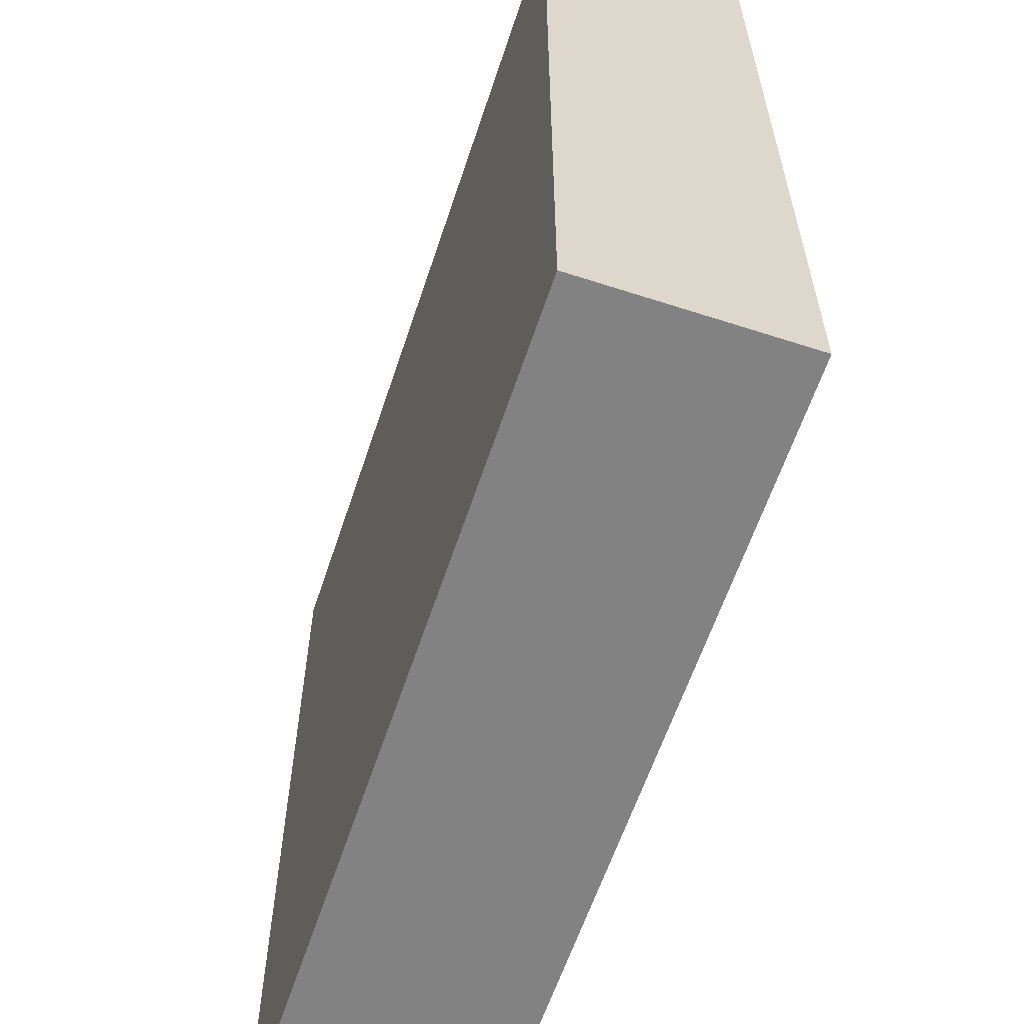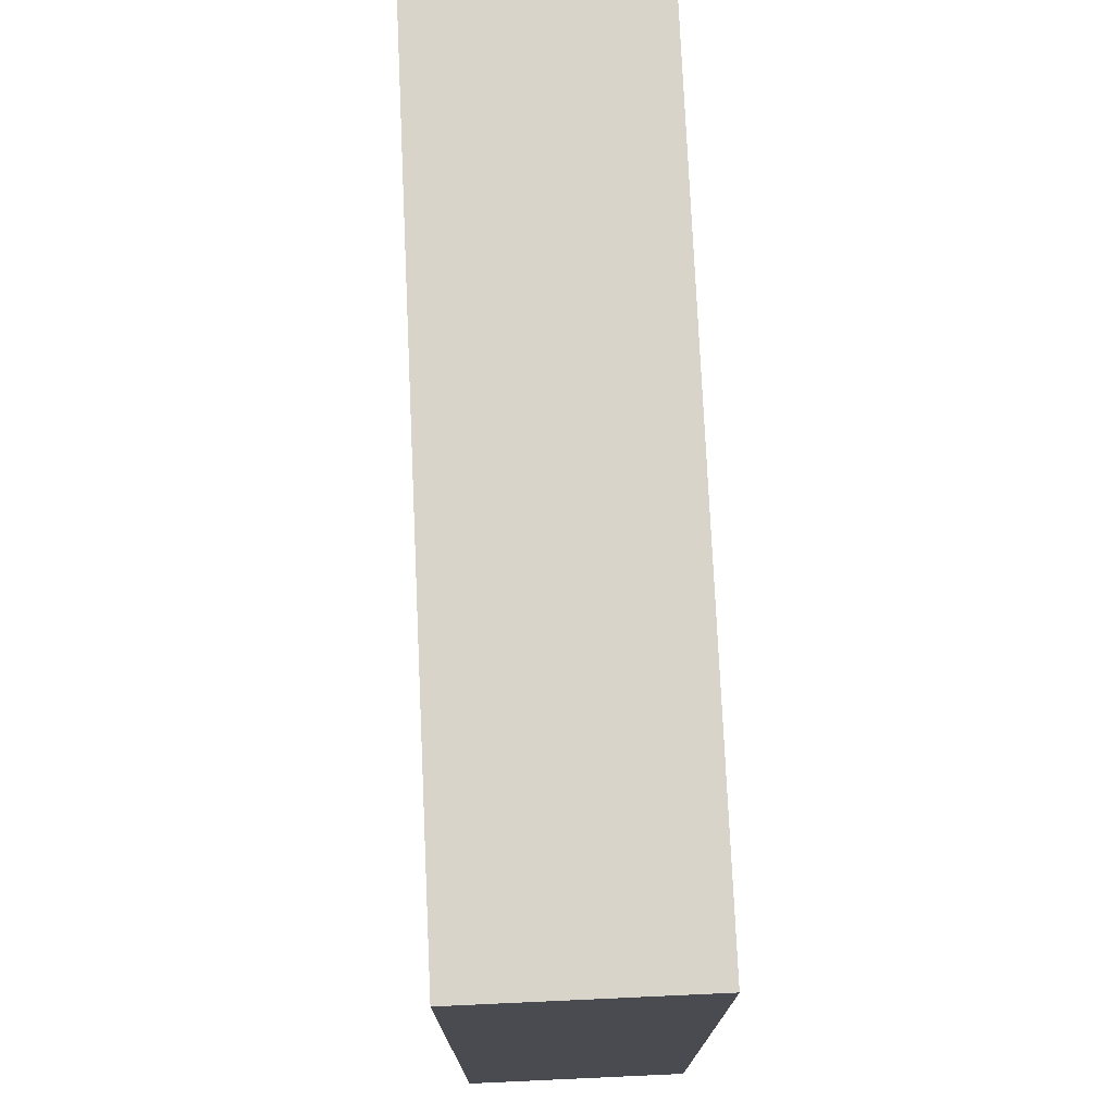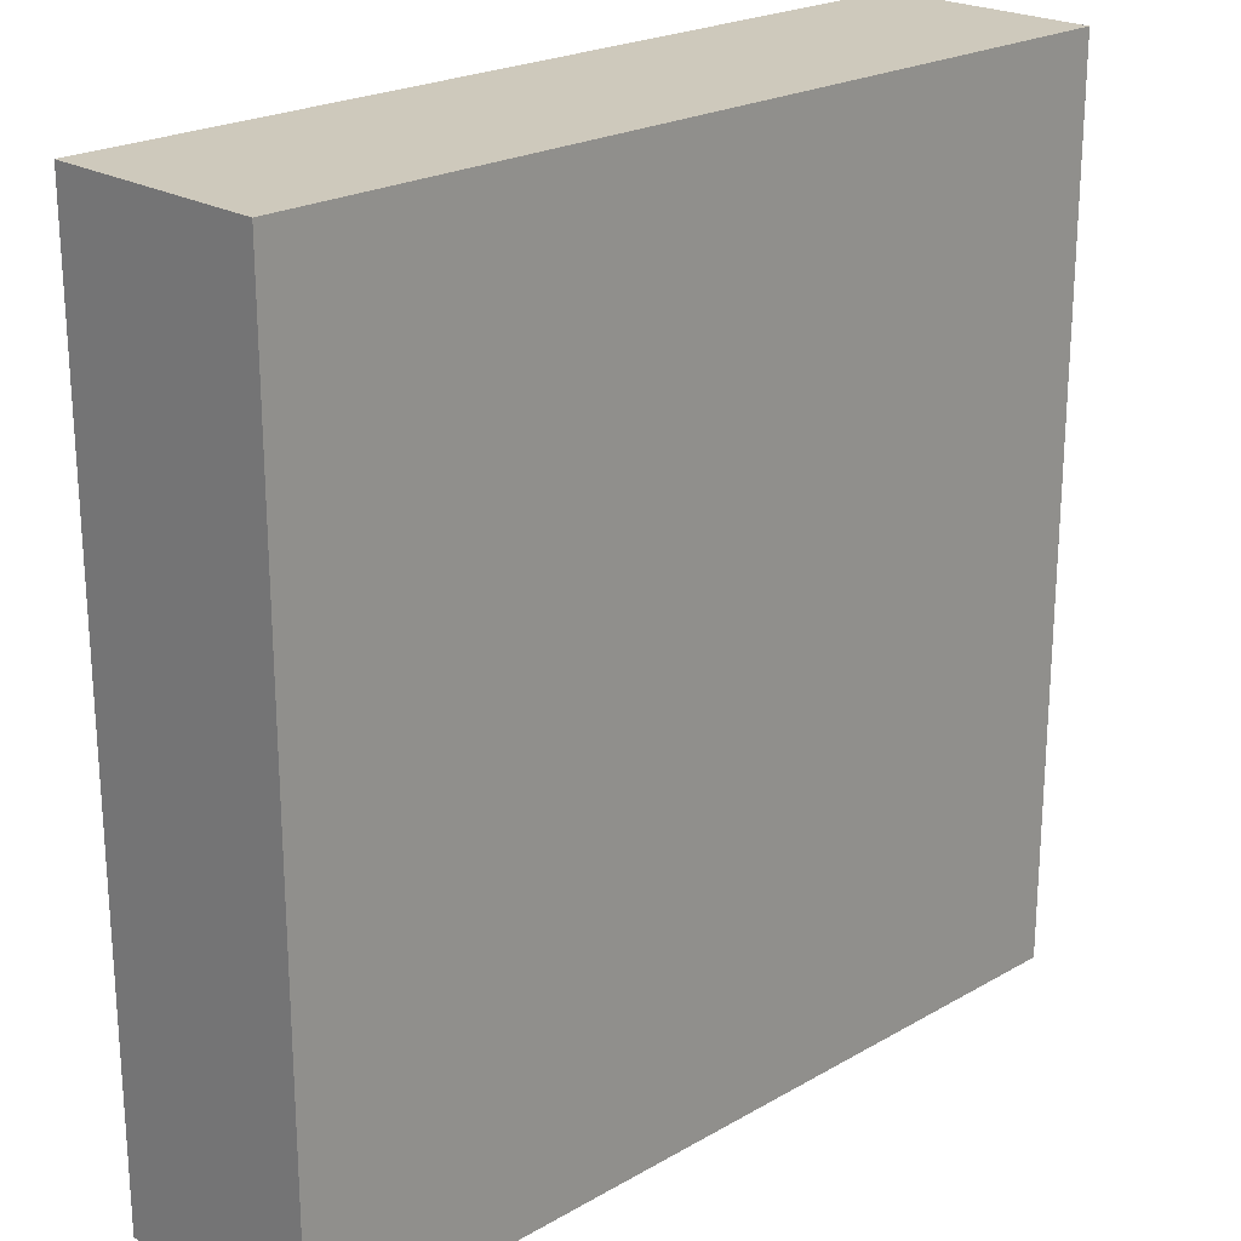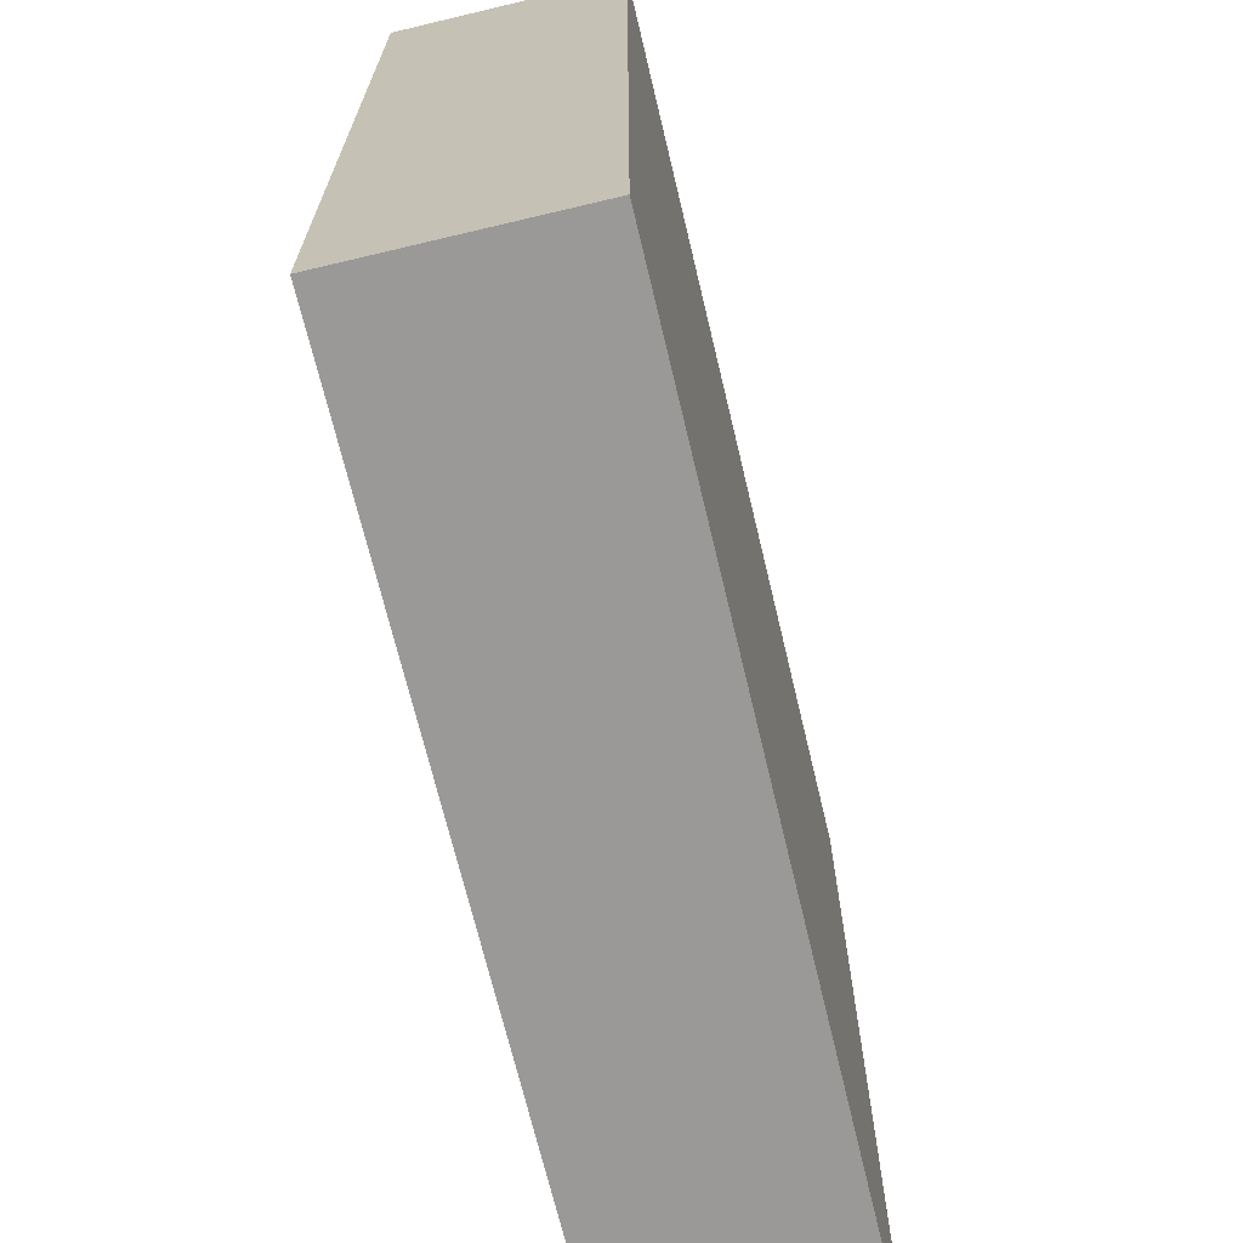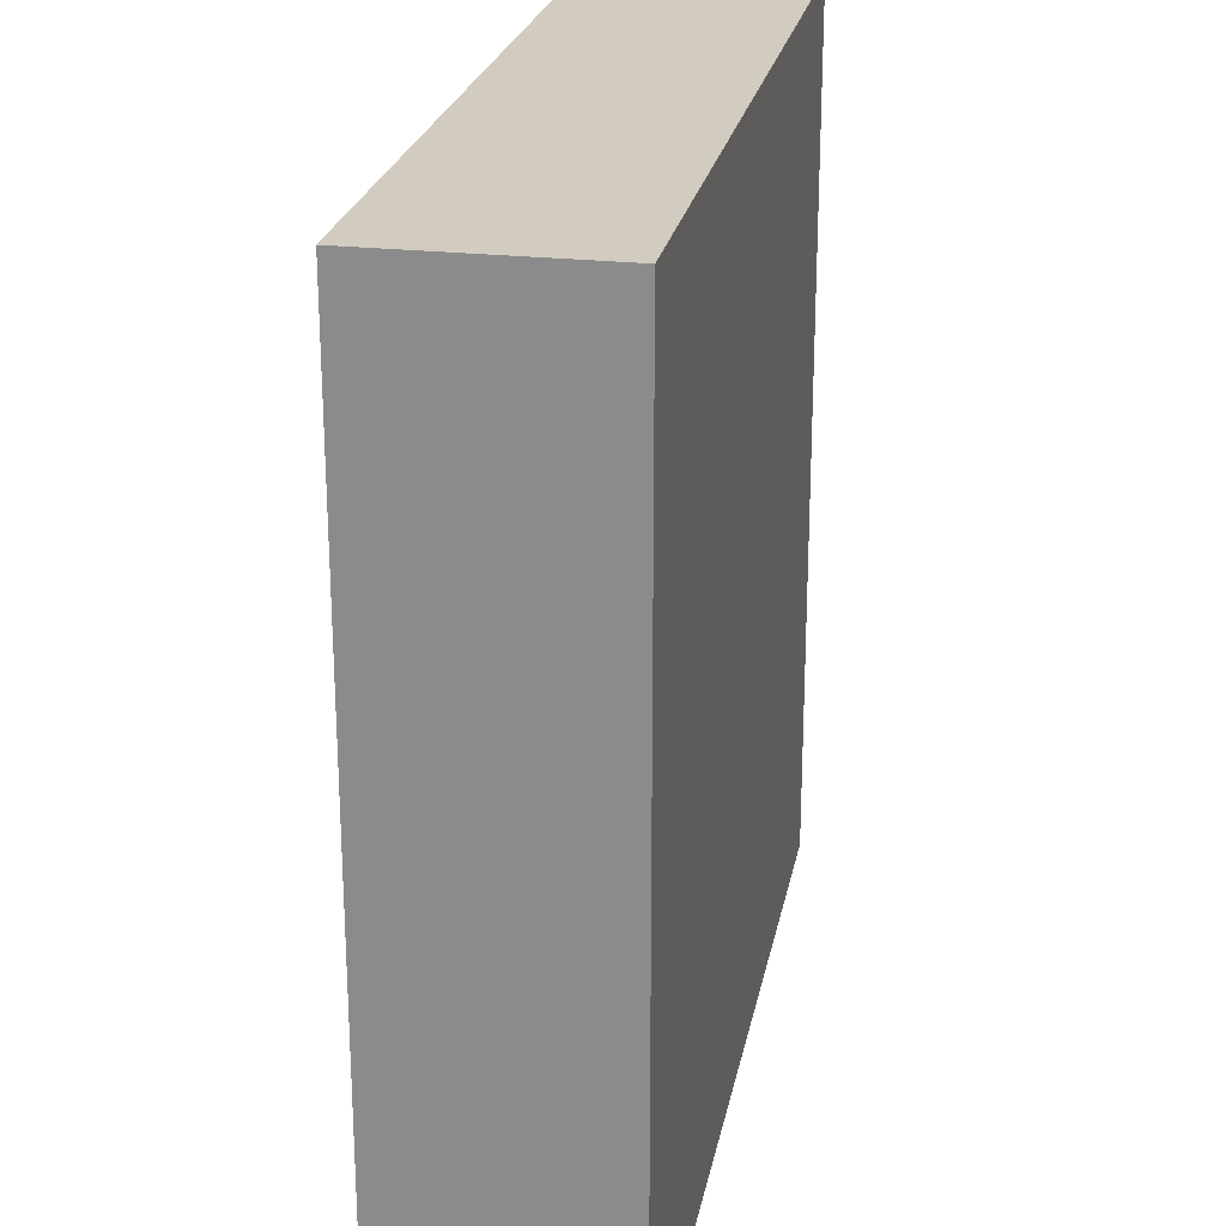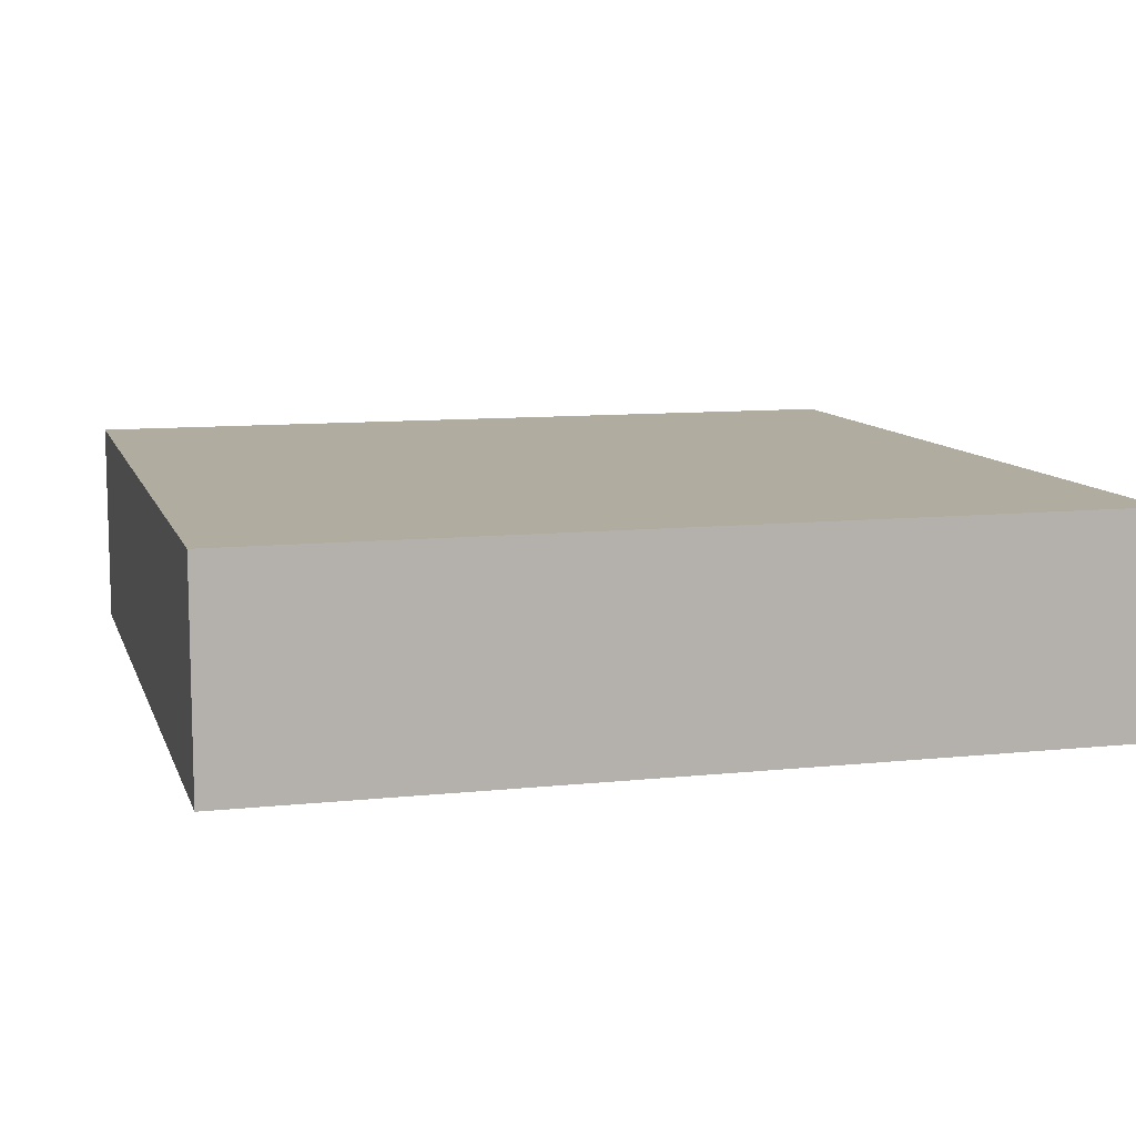
<metadata>
{"format":"obj","ext":"obj","renderer":"f3d","projection":"perspective","resolution":1024,"background":"white","views":[{"elev":-60.8,"azim":71.7,"up":"+Z"},{"elev":75.4,"azim":-92.6,"up":"+Z"},{"elev":22.5,"azim":-44.6,"up":"+Z"},{"elev":-69.1,"azim":103.4,"up":"+Z"},{"elev":23.9,"azim":-79.3,"up":"+Z"},{"elev":9.9,"azim":-15.3,"up":"+Y"}]}
</metadata>
<code>
o MemoPaper_23
v -0.2 0 0.2
v -0.2 0.1 0.2
v 0.2 0.1 0.2
v 0.2 0 0.2
v -0.2 0 -0.2
v -0.2 0.1 -0.2
v 0.2 0 -0.2
v 0.2 0.1 -0.2
f 5 2 6
f 4 2 1
f 5 4 1
f 7 3 4
f 6 7 5
f 6 3 8
f 5 1 2
f 4 3 2
f 5 7 4
f 7 8 3
f 6 8 7
f 6 2 3

</code>
